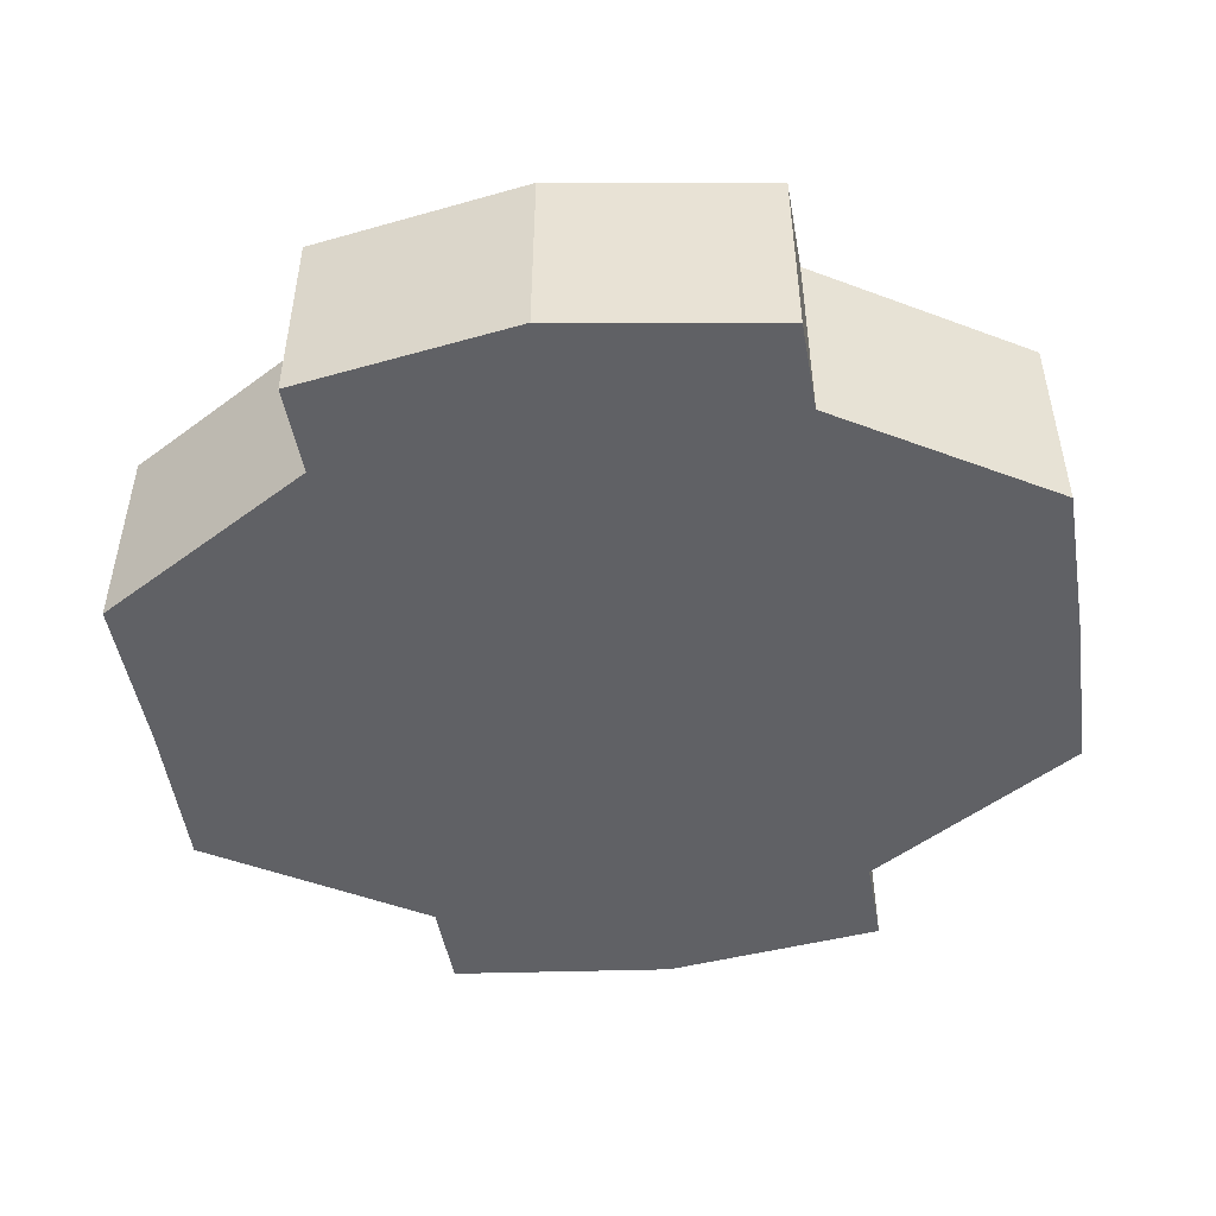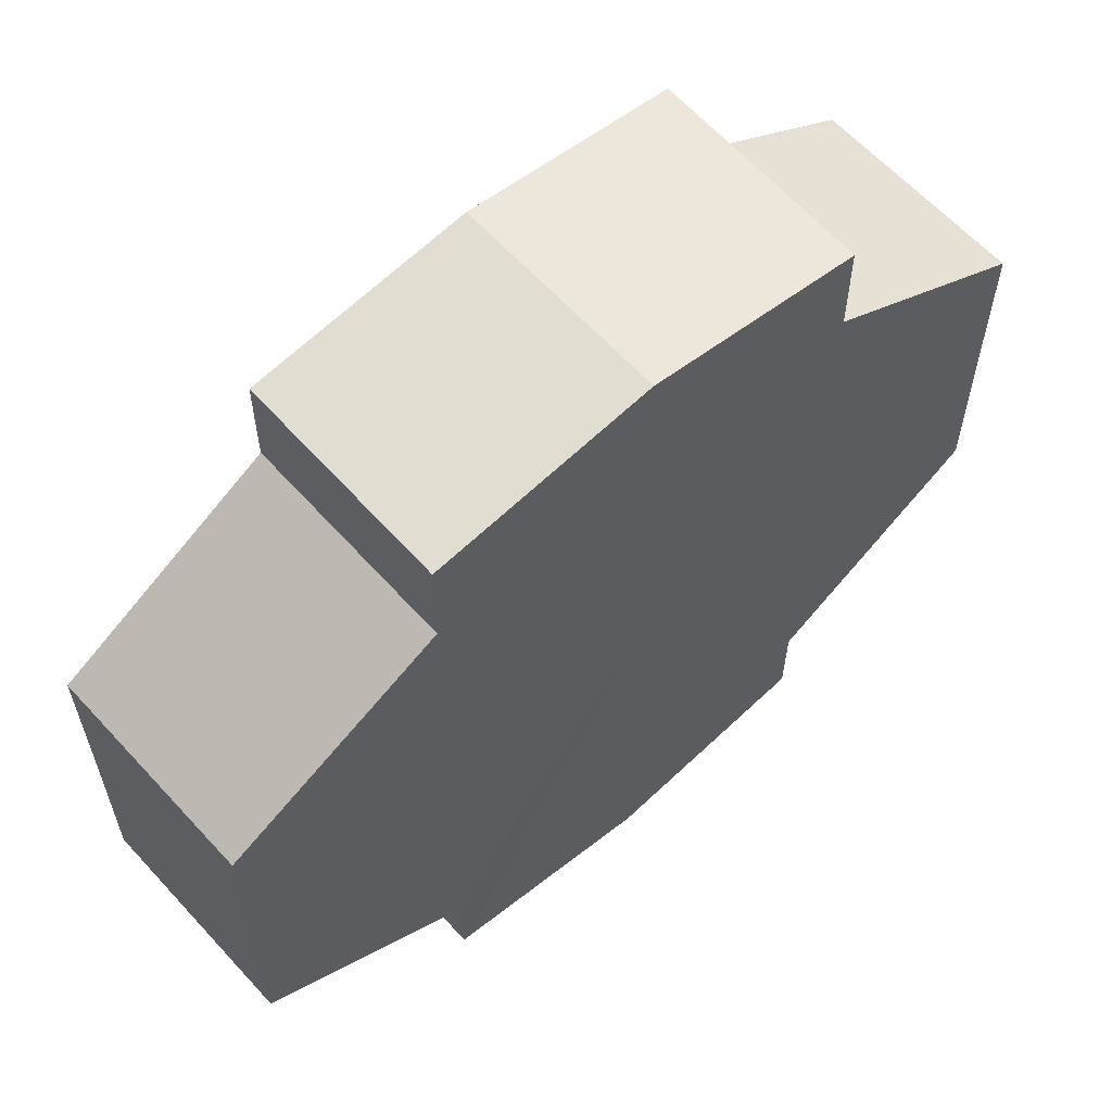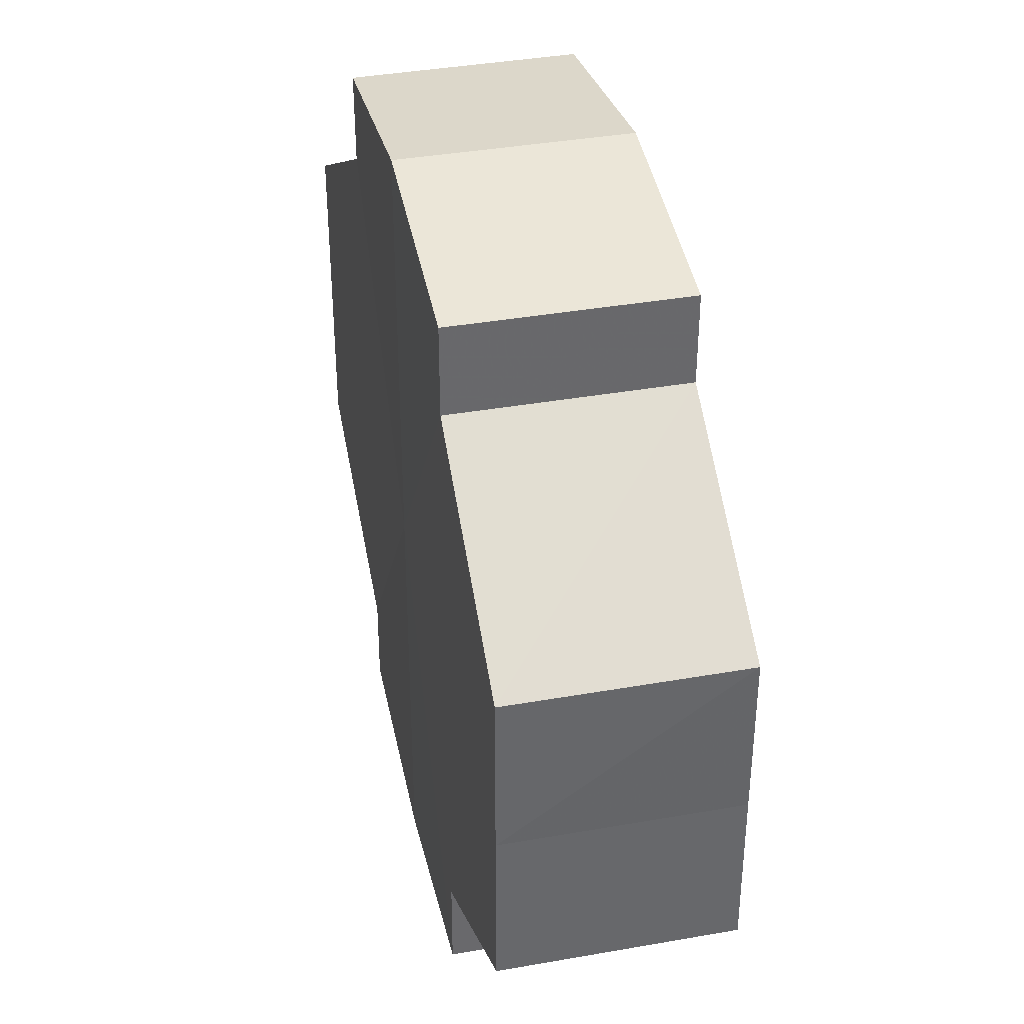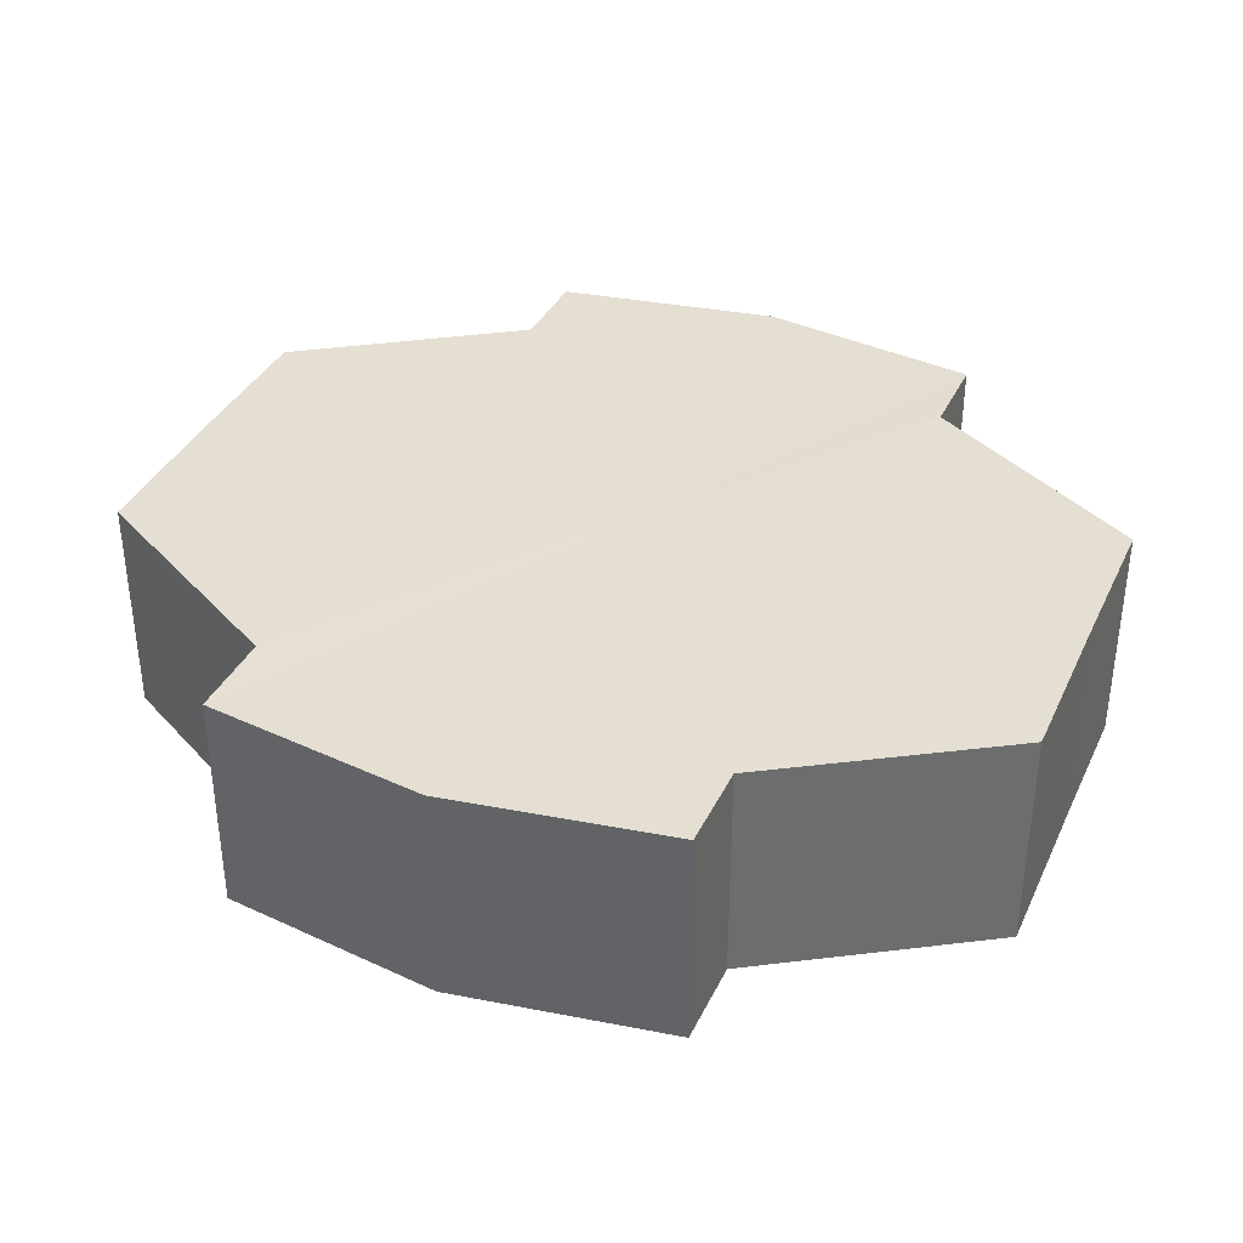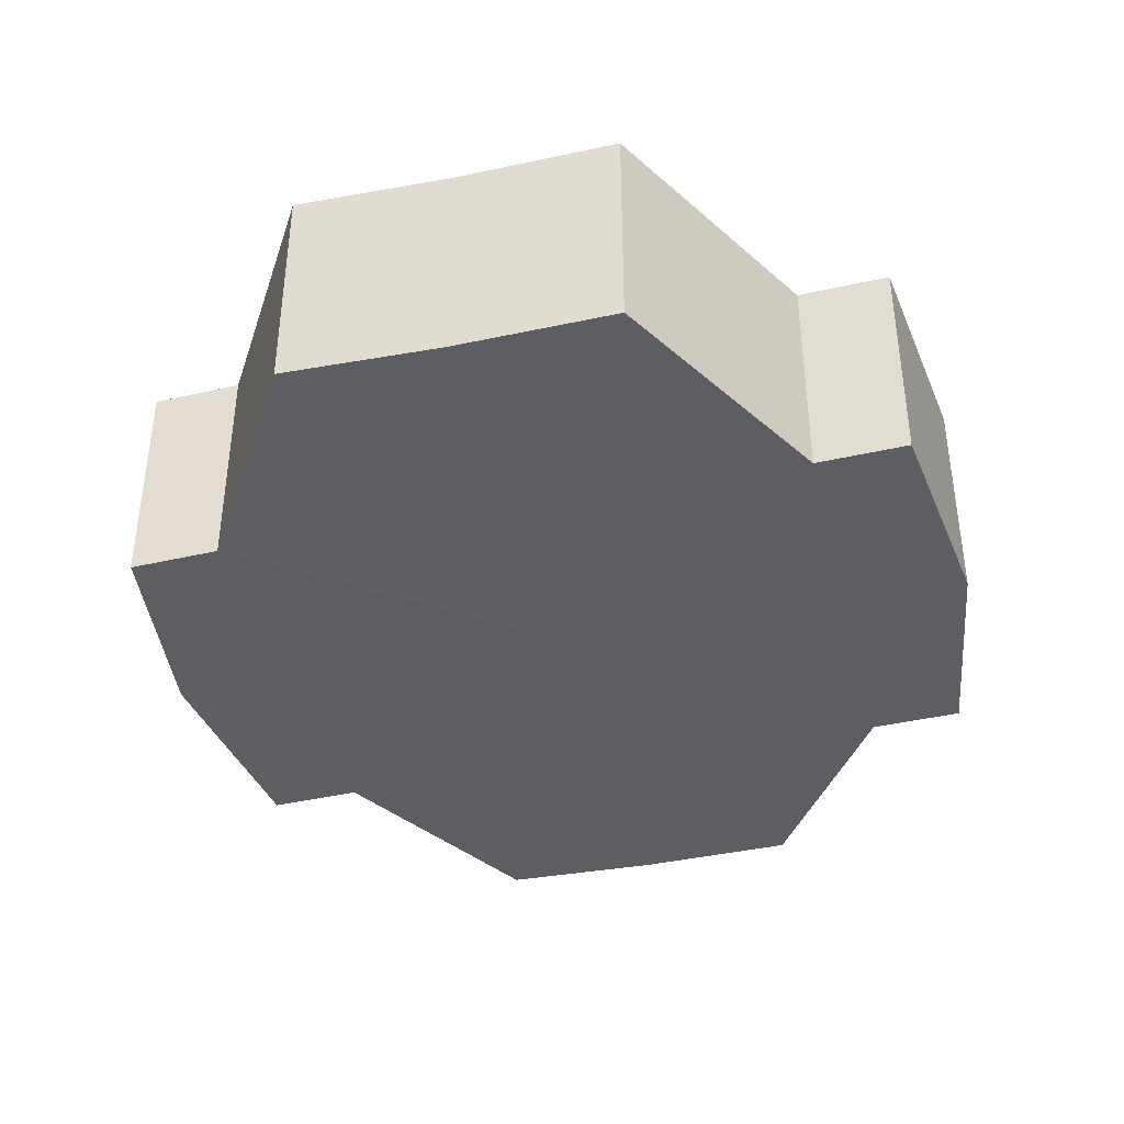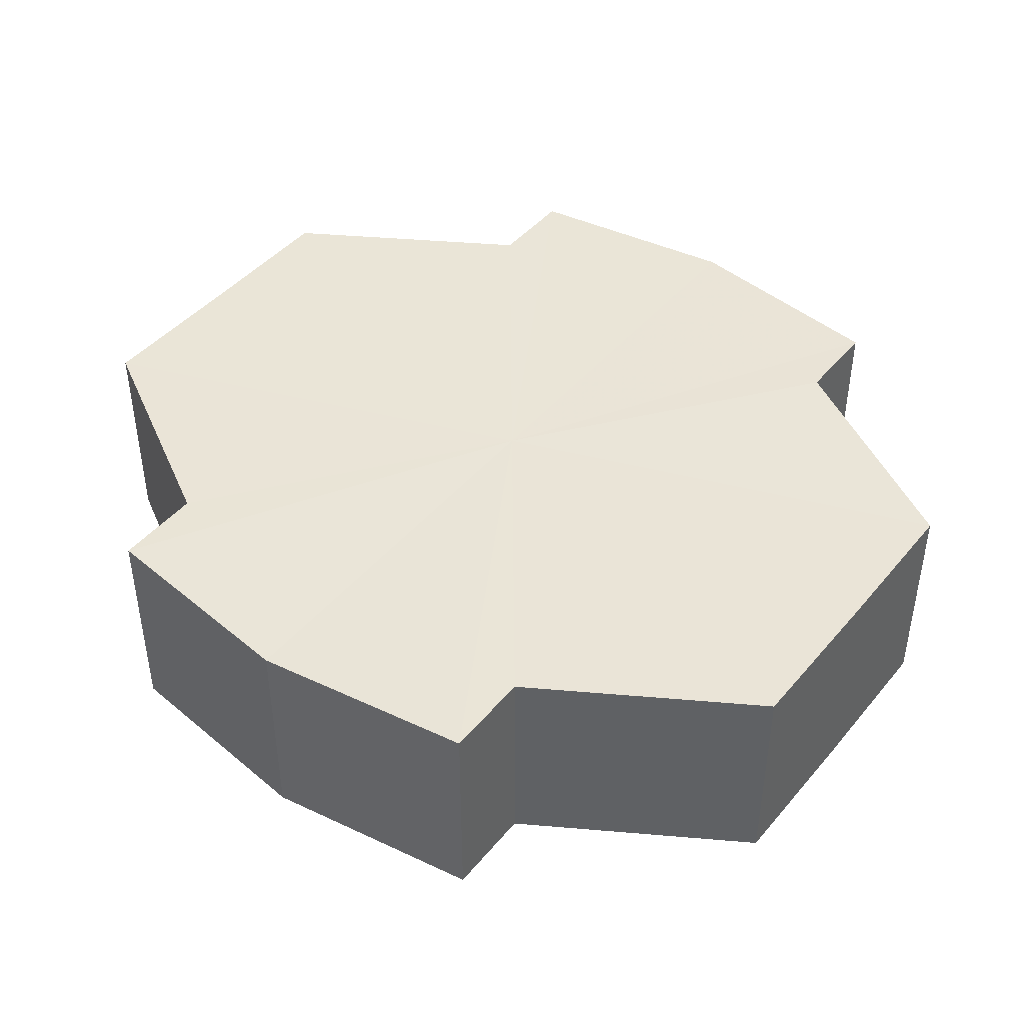
<metadata>
{"format":"obj","ext":"obj","renderer":"f3d","projection":"perspective","resolution":1024,"background":"white","views":[{"elev":-49.0,"azim":8.8,"up":"+Y"},{"elev":60.8,"azim":138.3,"up":"+Z"},{"elev":38.2,"azim":-102.4,"up":"+Z"},{"elev":36.9,"azim":-157.4,"up":"+Y"},{"elev":-39.0,"azim":103.2,"up":"+Y"},{"elev":43.8,"azim":36.7,"up":"+Y"}]}
</metadata>
<code>
o 13719
v 2209 1876 14.99
v 2209 1876 15
v 2209 1876 14.99
v 2209 1876 15
v 2209 1876 15
v 2209 1876 15.01
v 2209 1876 15
v 2209 1876 14.98
v 2209 1876 14.98
v 2209 1876 14.98
v 2209 1876 14.98
v 2209 1876 14.97
v 2209 1876 14.97
v 2209 1876 14.98
v 2209 1876 14.98
v 2209 1876 14.98
v 2209 1876 14.98
v 2209 1876 14.99
v 2209 1876 14.99
v 2209 1876 15
v 2209 1876 15
v 2209 1876 15
v 2209 1876 15
v 2209 1876 15.01
v 2209 1876 15.01
v 2209 1876 14.99
v 2209 1876 15
v 2209 1876 15.01
v 2209 1876 15
v 2209 1876 14.99
v 2209 1876 14.98
v 2209 1876 14.98
v 2209 1876 15.01
v 2209 1876 15.01
v 2209 1876 15.01
v 2209 1876 15
v 2209 1876 15.01
v 2209 1876 15.01
v 2209 1876 15
v 2209 1876 15.01
v 2209 1876 15.01
v 2209 1876 15.01
v 2209 1876 15.01
v 2209 1876 14.99
v 2209 1876 14.98
v 2209 1876 14.98
v 2209 1876 14.97
v 2209 1876 14.97
v 2209 1876 14.97
v 2209 1876 14.98
v 2209 1876 14.97
v 2209 1876 14.98
v 2209 1876 14.98
v 2209 1876 14.97
v 2209 1876 14.97
v 2209 1876 14.99
v 2209 1876 14.98
v 2209 1876 14.97
v 2209 1876 14.97
v 2209 1876 15
v 2209 1876 14.99
v 2209 1876 14.97
v 2209 1876 14.97
v 2209 1876 14.97
v 2209 1876 14.97
v 2209 1876 15
v 2209 1876 15
v 2209 1876 15.01
v 2209 1876 15
v 2209 1876 15.01
v 2209 1876 15
v 2209 1876 15
v 2209 1876 15
v 2209 1876 14.99
v 2209 1876 15
v 2209 1876 14.98
v 2209 1876 14.99
v 2209 1876 14.98
v 2209 1876 14.98
v 2209 1876 14.97
v 2209 1876 14.98
v 2209 1876 14.99
v 2209 1876 14.99
v 2209 1876 15
v 2209 1876 14.98
v 2209 1876 15
v 2209 1876 14.98
v 2209 1876 15.01
v 2209 1876 14.97
v 2209 1876 15.01
v 2209 1876 14.97
v 2209 1876 15.01
v 2209 1876 14.97
v 2209 1876 15
v 2209 1876 14.98
v 2209 1876 15
v 2209 1876 14.98
v 2209 1876 14.99
f 1 2 3
f 2 4 5
f 4 6 7
f 8 1 9
f 10 8 11
f 12 10 13
f 13 14 15
f 15 16 17
f 17 18 19
f 19 20 21
f 21 22 23
f 23 24 25
f 26 24 27
f 26 28 24
f 26 27 29
f 26 29 30
f 26 30 31
f 26 31 32
f 26 33 28
f 34 33 35
f 26 36 33
f 37 38 34
f 26 39 36
f 40 41 37
f 41 42 43
f 26 44 39
f 26 45 44
f 26 46 45
f 26 47 46
f 26 48 47
f 26 49 48
f 26 32 49
f 50 47 51
f 52 53 50
f 54 49 55
f 56 57 52
f 58 59 54
f 60 61 56
f 62 63 58
f 63 64 65
f 66 67 60
f 68 69 66
f 70 71 68
f 71 72 73
f 72 74 75
f 74 76 77
f 76 78 79
f 78 80 81
f 82 83 84
f 82 85 83
f 82 84 86
f 82 87 85
f 82 86 88
f 82 89 87
f 82 88 90
f 82 91 89
f 82 90 92
f 82 93 91
f 82 92 94
f 82 95 93
f 82 94 96
f 82 97 95
f 82 96 98
f 82 98 97

</code>
